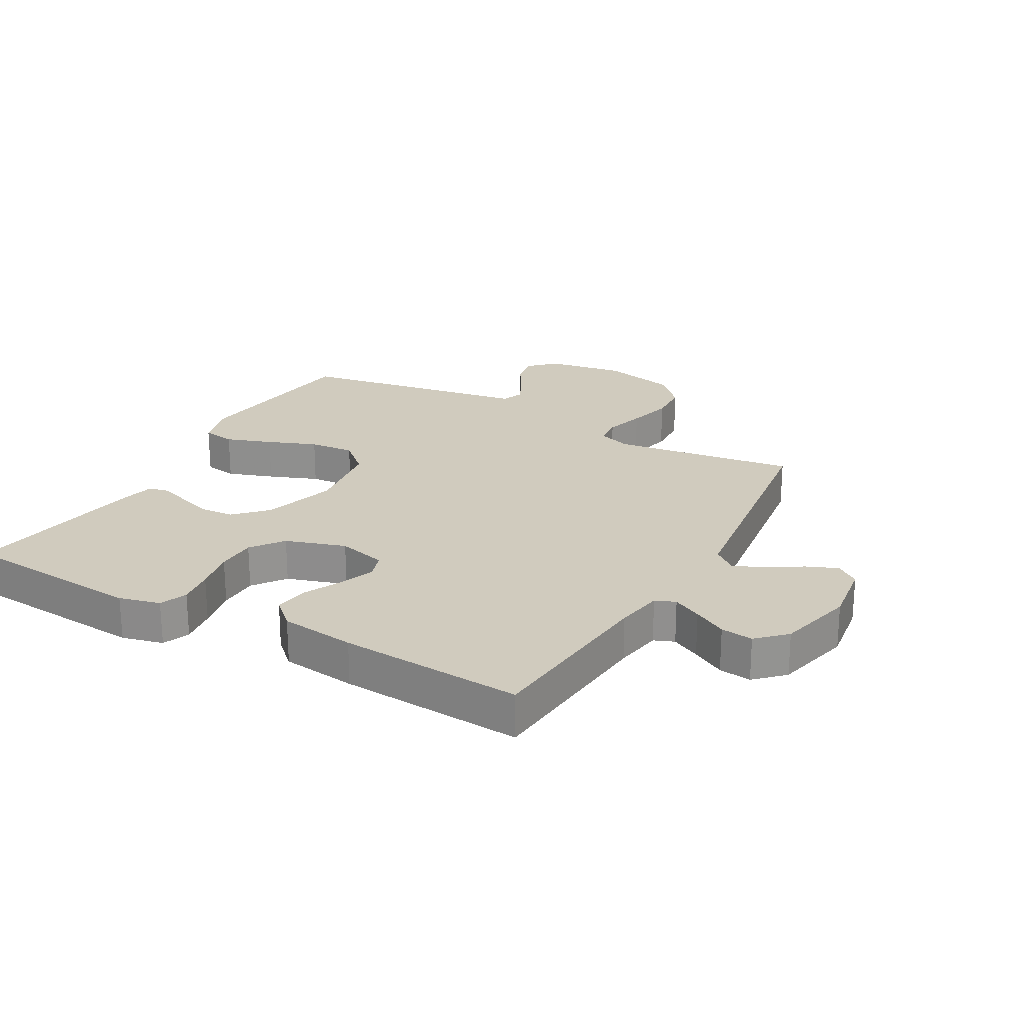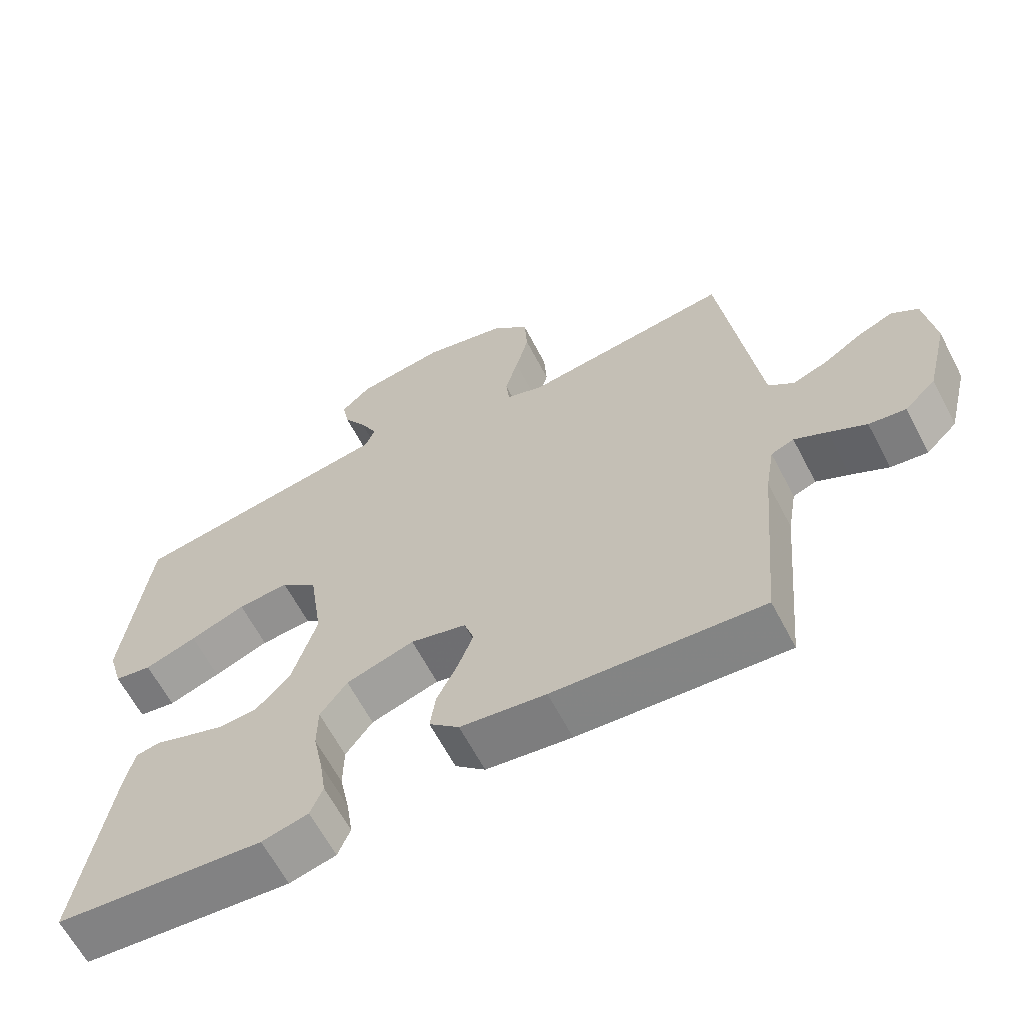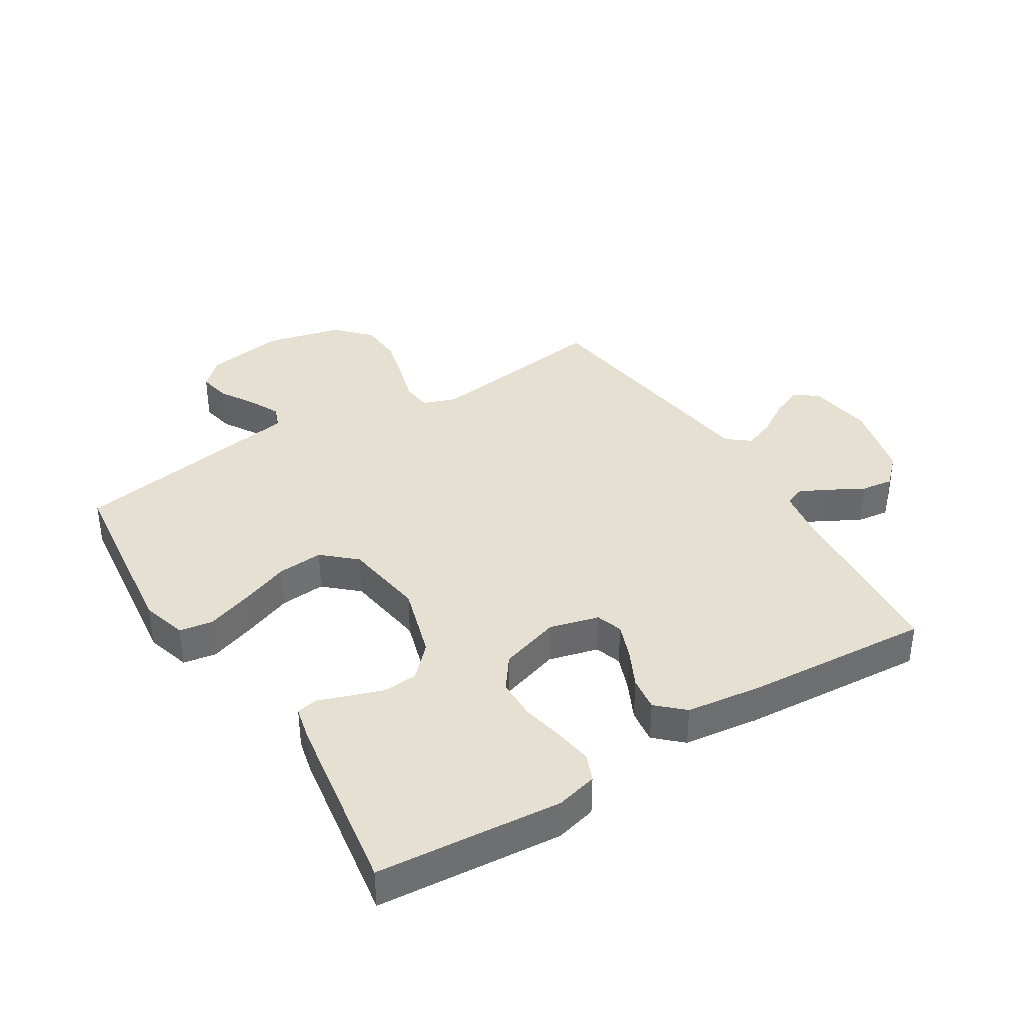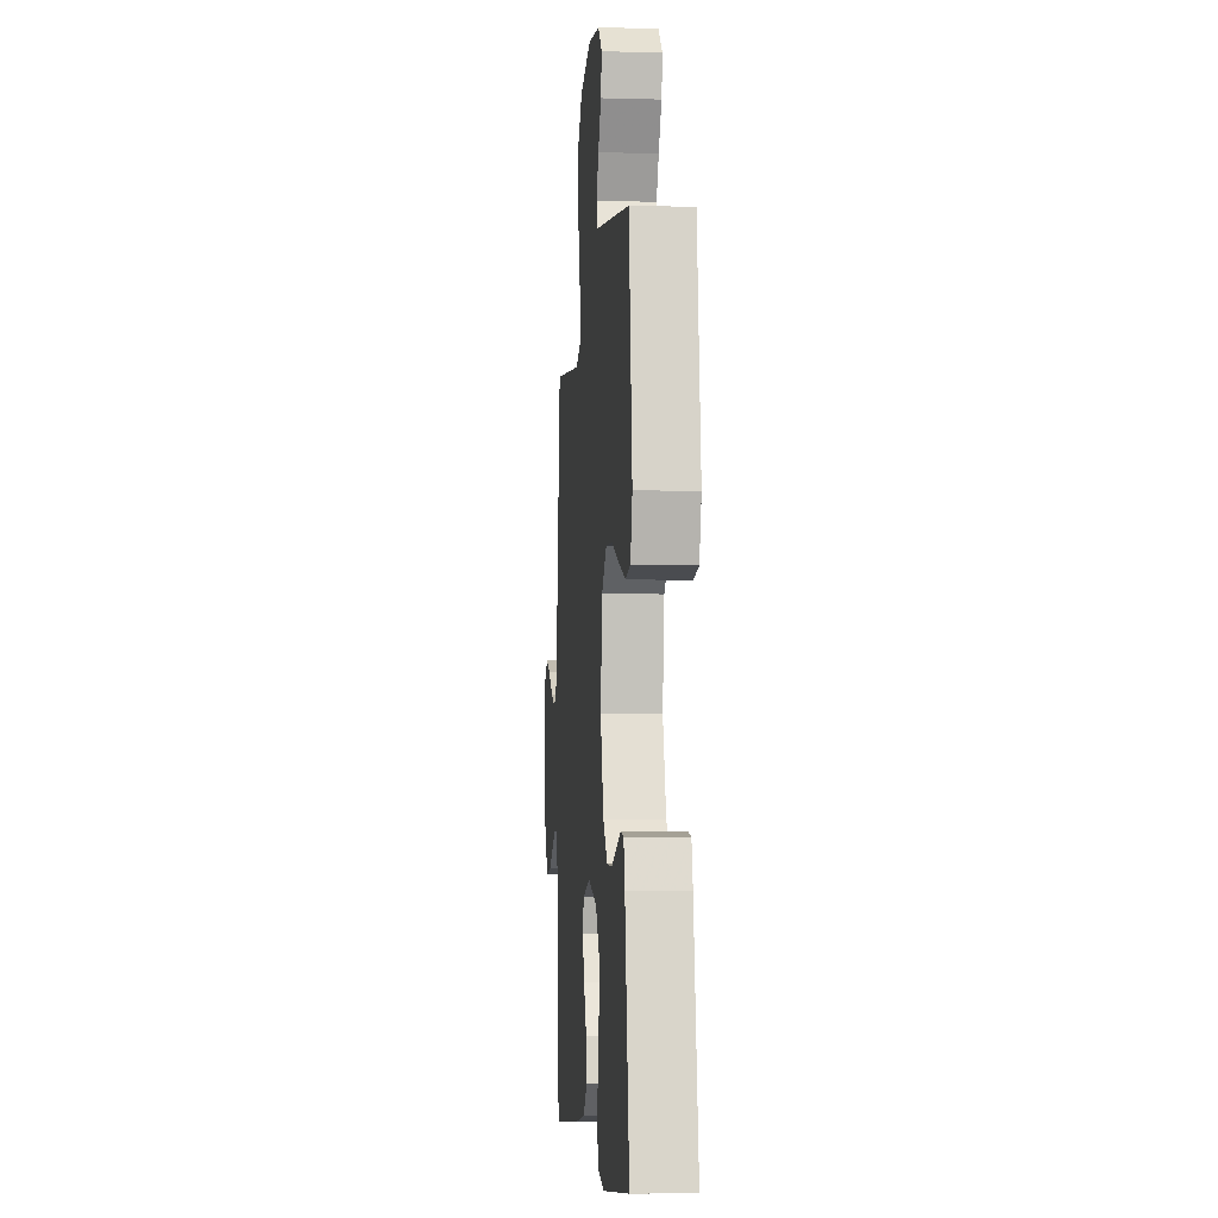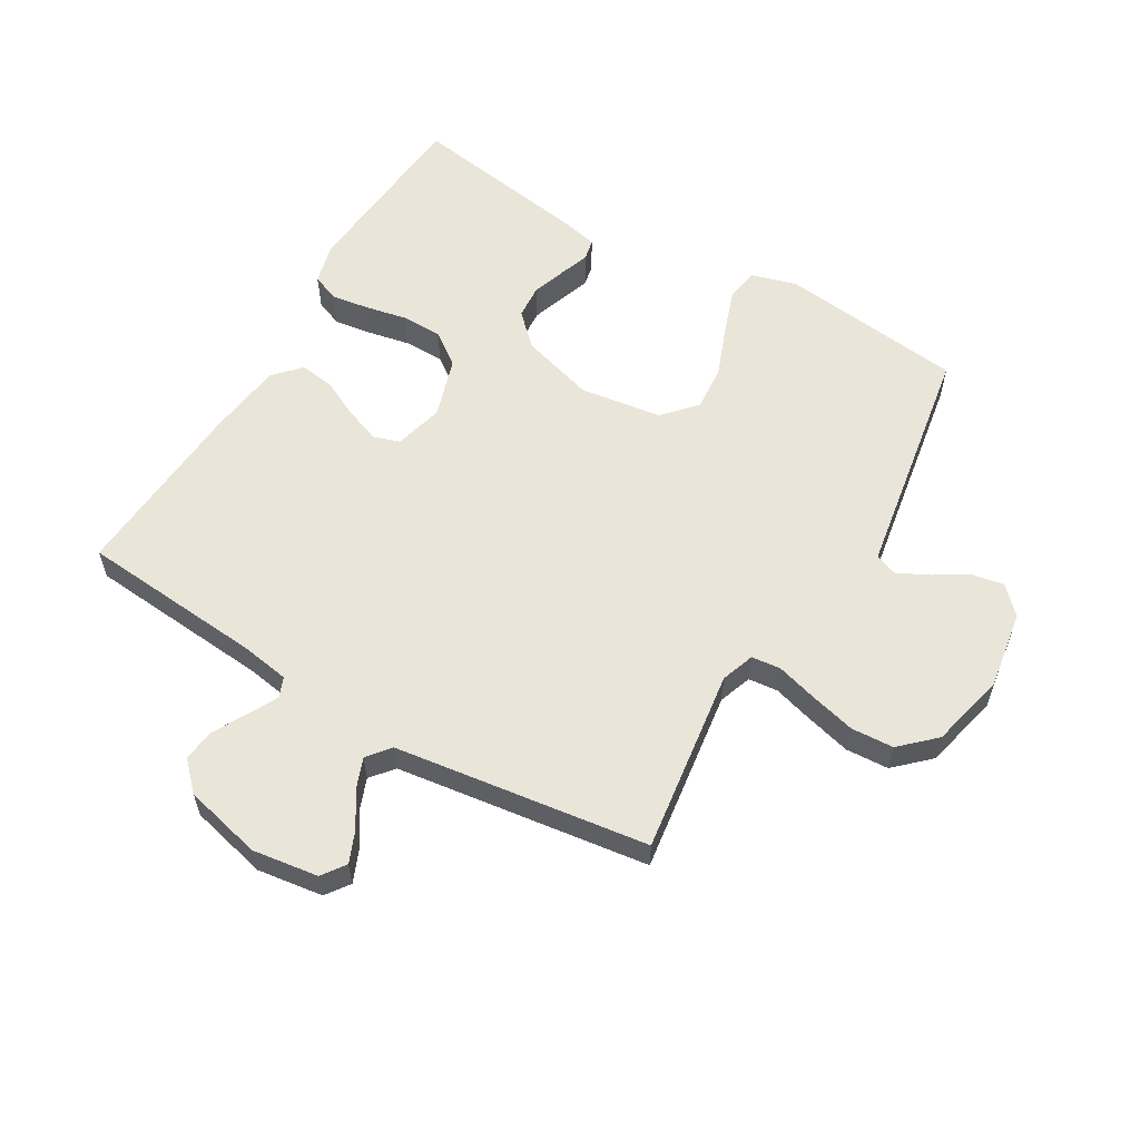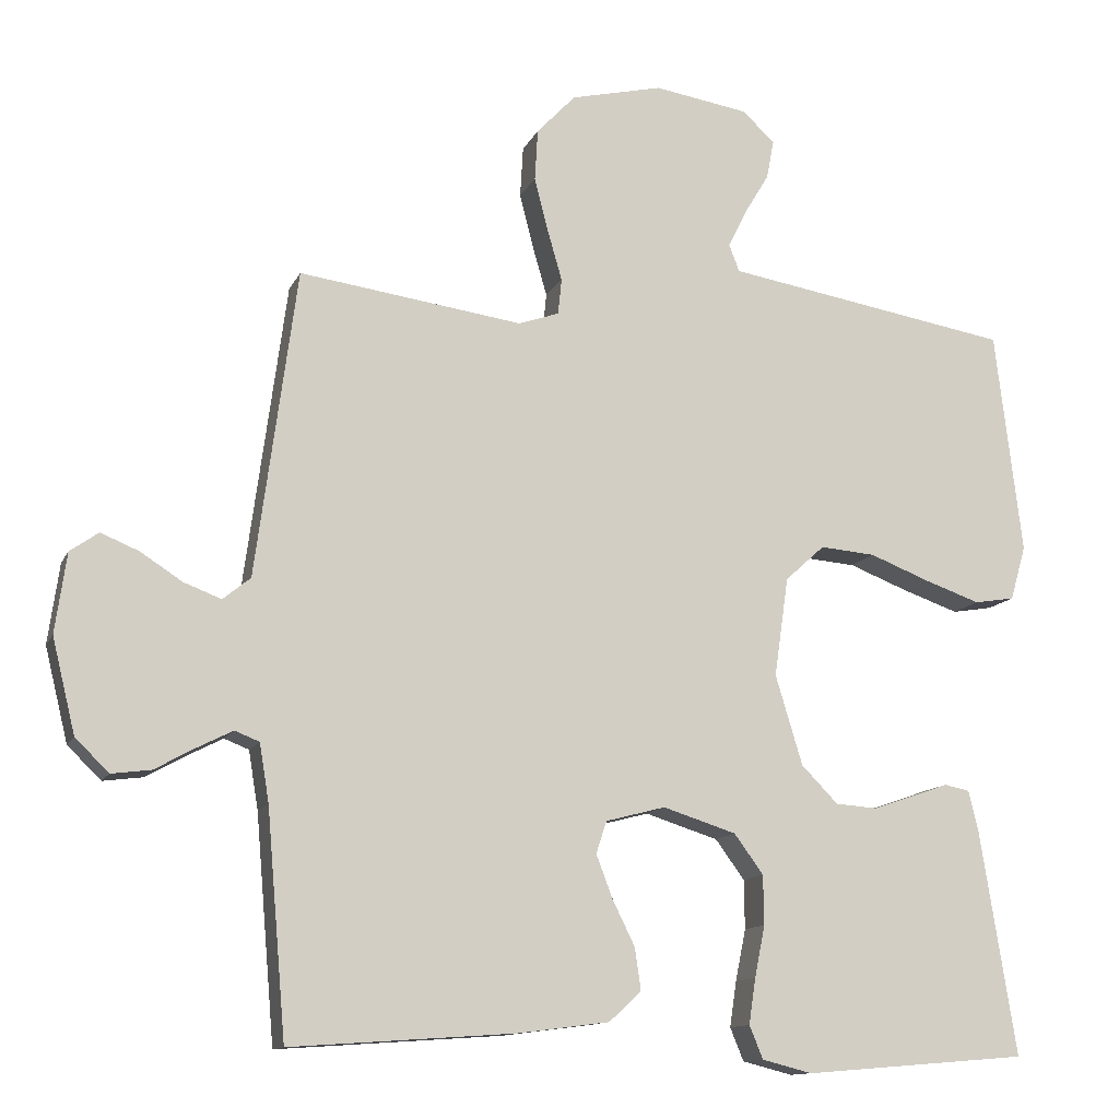
<metadata>
{"format":"obj","ext":"obj","renderer":"f3d","projection":"perspective","resolution":1024,"background":"white","views":[{"elev":23.3,"azim":-150.8,"up":"+Y"},{"elev":-63.6,"azim":-152.4,"up":"+Z"},{"elev":37.7,"azim":148.1,"up":"+Y"},{"elev":-5.7,"azim":85.0,"up":"+Z"},{"elev":58.4,"azim":-59.6,"up":"+Y"},{"elev":-12.4,"azim":-17.4,"up":"+Z"}]}
</metadata>
<code>
v 0.5 0.07 0.5
v 0.536 0.07 0.2
v 0.515 0.07 0.127
v 0.461 0.07 0.118
v 0.386 0.07 0.144
v 0.306 0.07 0.175
v 0.232 0.07 0.181
v 0.179 0.07 0.133
v 0.16 0.07 0
v 0.196 0.07 -0.12
v 0.245 0.07 -0.17
v 0.301 0.07 -0.174
v 0.357 0.07 -0.155
v 0.405 0.07 -0.138
v 0.439 0.07 -0.145
v 0.452 0.07 -0.2
v 0.5 0.07 -0.5
v 0.2 0.07 -0.525
v 0.133 0.07 -0.508
v 0.115 0.07 -0.464
v 0.124 0.07 -0.403
v 0.138 0.07 -0.334
v 0.137 0.07 -0.268
v 0.098 0.07 -0.215
v 0 0.07 -0.184
v -0.08 0.07 -0.205
v -0.094 0.07 -0.248
v -0.072 0.07 -0.306
v -0.042 0.07 -0.367
v -0.034 0.07 -0.423
v -0.077 0.07 -0.463
v -0.2 0.07 -0.479
v -0.5 0.07 -0.5
v -0.526 0.07 -0.2
v -0.539 0.07 -0.122
v -0.572 0.07 -0.109
v -0.619 0.07 -0.133
v -0.673 0.07 -0.163
v -0.726 0.07 -0.17
v -0.771 0.07 -0.126
v -0.802 0.07 0
v -0.787 0.07 0.107
v -0.749 0.07 0.134
v -0.698 0.07 0.113
v -0.642 0.07 0.077
v -0.592 0.07 0.058
v -0.555 0.07 0.088
v -0.54 0.07 0.2
v -0.5 0.07 0.5
v -0.2 0.07 0.459
v -0.146 0.07 0.478
v -0.141 0.07 0.526
v -0.16 0.07 0.592
v -0.179 0.07 0.666
v -0.175 0.07 0.735
v -0.123 0.07 0.79
v 0 0.07 0.819
v 0.127 0.07 0.799
v 0.17 0.07 0.758
v 0.16 0.07 0.706
v 0.127 0.07 0.651
v 0.102 0.07 0.6
v 0.116 0.07 0.564
v 0.2 0.07 0.55
v 0.5 0 0.5
v 0.536 0 0.2
v 0.515 0 0.127
v 0.461 0 0.118
v 0.386 0 0.144
v 0.306 0 0.175
v 0.232 0 0.181
v 0.179 0 0.133
v 0.16 0 0
v 0.196 0 -0.12
v 0.245 0 -0.17
v 0.301 0 -0.174
v 0.357 0 -0.155
v 0.405 0 -0.138
v 0.439 0 -0.145
v 0.452 0 -0.2
v 0.5 0 -0.5
v 0.2 0 -0.525
v 0.133 0 -0.508
v 0.115 0 -0.464
v 0.124 0 -0.403
v 0.138 0 -0.334
v 0.137 0 -0.268
v 0.098 0 -0.215
v 0 0 -0.184
v -0.08 0 -0.205
v -0.094 0 -0.248
v -0.072 0 -0.306
v -0.042 0 -0.367
v -0.034 0 -0.423
v -0.077 0 -0.463
v -0.2 0 -0.479
v -0.5 0 -0.5
v -0.526 0 -0.2
v -0.539 0 -0.122
v -0.572 0 -0.109
v -0.619 0 -0.133
v -0.673 0 -0.163
v -0.726 0 -0.17
v -0.771 0 -0.126
v -0.802 0 0
v -0.787 0 0.107
v -0.749 0 0.134
v -0.698 0 0.113
v -0.642 0 0.077
v -0.592 0 0.058
v -0.555 0 0.088
v -0.54 0 0.2
v -0.5 0 0.5
v -0.2 0 0.459
v -0.146 0 0.478
v -0.141 0 0.526
v -0.16 0 0.592
v -0.179 0 0.666
v -0.175 0 0.735
v -0.123 0 0.79
v 0 0 0.819
v 0.127 0 0.799
v 0.17 0 0.758
v 0.16 0 0.706
v 0.127 0 0.651
v 0.102 0 0.6
v 0.116 0 0.564
v 0.2 0 0.55
f 4 5 6
f 3 4 6
f 2 3 6
f 1 2 6
f 64 1 6
f 63 64 6
f 59 60 61
f 58 59 61
f 57 58 61
f 56 57 61
f 55 56 61
f 54 55 61
f 53 54 61
f 52 53 61
f 51 52 61 62
f 48 49 50
f 47 48 50 51
f 43 44 45
f 42 43 45
f 41 42 45
f 40 41 45
f 39 40 45
f 38 39 45
f 37 38 45
f 36 37 45 46
f 35 36 46 47
f 32 33 34
f 31 32 34
f 30 31 34
f 29 30 34
f 28 29 34
f 34 35 47
f 28 34 47
f 27 28 47
f 20 21 22
f 19 20 22
f 18 19 22
f 17 18 22
f 16 17 22
f 15 16 22
f 14 15 22
f 13 14 22
f 12 13 22 23
f 11 12 23 24
f 63 6 7
f 63 7 8
f 51 62 63
f 47 51 63
f 27 47 63
f 26 27 63
f 63 8 9
f 26 63 9
f 25 26 9
f 10 11 24 25
f 9 10 25
f 70 69 68
f 70 68 67
f 70 67 66
f 70 66 65
f 70 65 128
f 70 128 127
f 125 124 123
f 125 123 122
f 125 122 121
f 125 121 120
f 125 120 119
f 125 119 118
f 125 118 117
f 125 117 116
f 126 125 116 115
f 114 113 112
f 115 114 112 111
f 109 108 107
f 109 107 106
f 109 106 105
f 109 105 104
f 109 104 103
f 109 103 102
f 109 102 101
f 110 109 101 100
f 111 110 100 99
f 98 97 96
f 98 96 95
f 98 95 94
f 98 94 93
f 98 93 92
f 111 99 98
f 111 98 92
f 111 92 91
f 86 85 84
f 86 84 83
f 86 83 82
f 86 82 81
f 86 81 80
f 86 80 79
f 86 79 78
f 86 78 77
f 87 86 77 76
f 88 87 76 75
f 71 70 127
f 72 71 127
f 127 126 115
f 127 115 111
f 127 111 91
f 127 91 90
f 73 72 127
f 73 127 90
f 73 90 89
f 89 88 75 74
f 89 74 73
f 1 65 66 2
f 2 66 67 3
f 3 67 68 4
f 4 68 69 5
f 5 69 70 6
f 6 70 71 7
f 7 71 72 8
f 8 72 73 9
f 9 73 74 10
f 10 74 75 11
f 11 75 76 12
f 12 76 77 13
f 13 77 78 14
f 14 78 79 15
f 15 79 80 16
f 16 80 81 17
f 17 81 82 18
f 18 82 83 19
f 19 83 84 20
f 20 84 85 21
f 21 85 86 22
f 22 86 87 23
f 23 87 88 24
f 24 88 89 25
f 25 89 90 26
f 26 90 91 27
f 27 91 92 28
f 28 92 93 29
f 29 93 94 30
f 30 94 95 31
f 31 95 96 32
f 32 96 97 33
f 33 97 98 34
f 34 98 99 35
f 35 99 100 36
f 36 100 101 37
f 37 101 102 38
f 38 102 103 39
f 39 103 104 40
f 40 104 105 41
f 41 105 106 42
f 42 106 107 43
f 43 107 108 44
f 44 108 109 45
f 45 109 110 46
f 46 110 111 47
f 47 111 112 48
f 48 112 113 49
f 49 113 114 50
f 50 114 115 51
f 51 115 116 52
f 52 116 117 53
f 53 117 118 54
f 54 118 119 55
f 55 119 120 56
f 56 120 121 57
f 57 121 122 58
f 58 122 123 59
f 59 123 124 60
f 60 124 125 61
f 61 125 126 62
f 62 126 127 63
f 63 127 128 64
f 64 128 65 1

</code>
